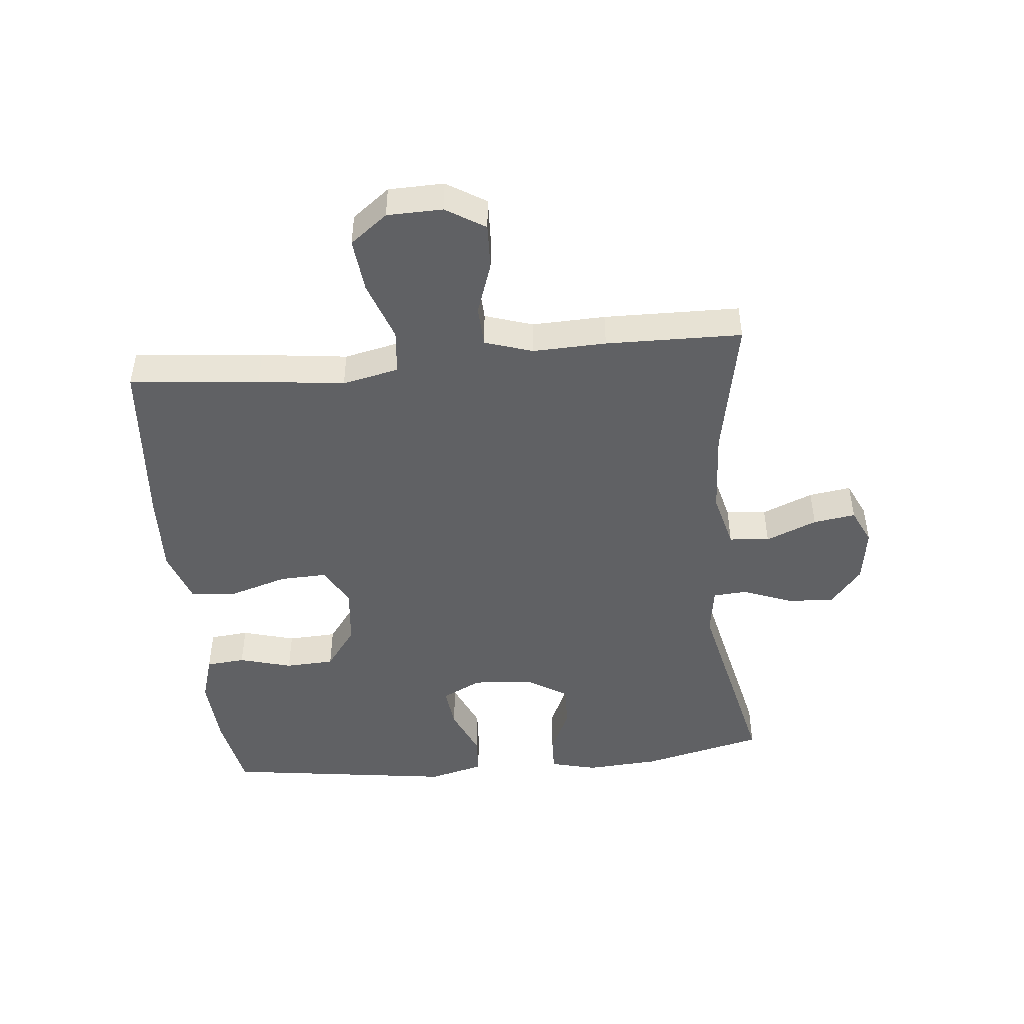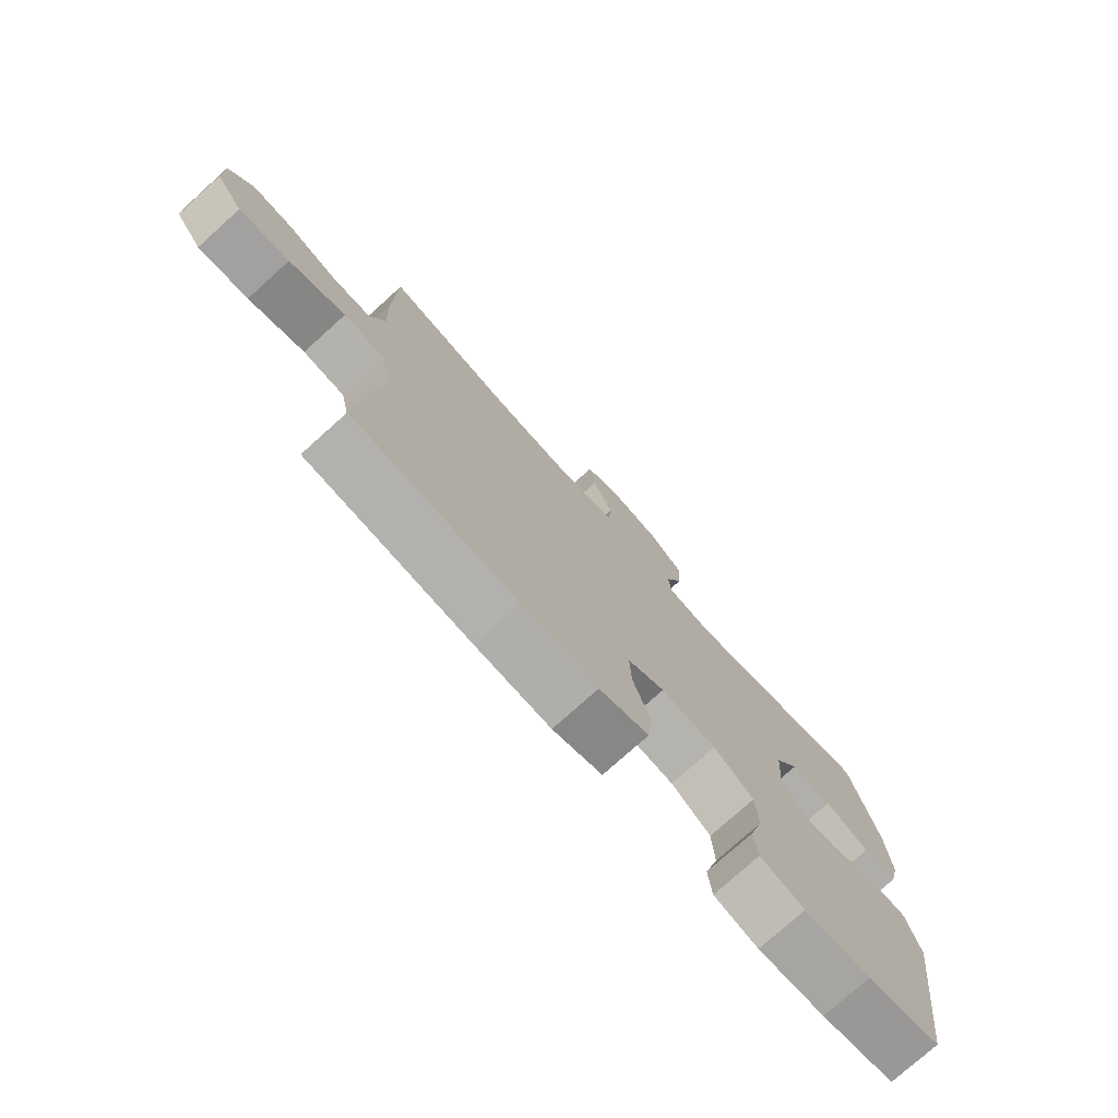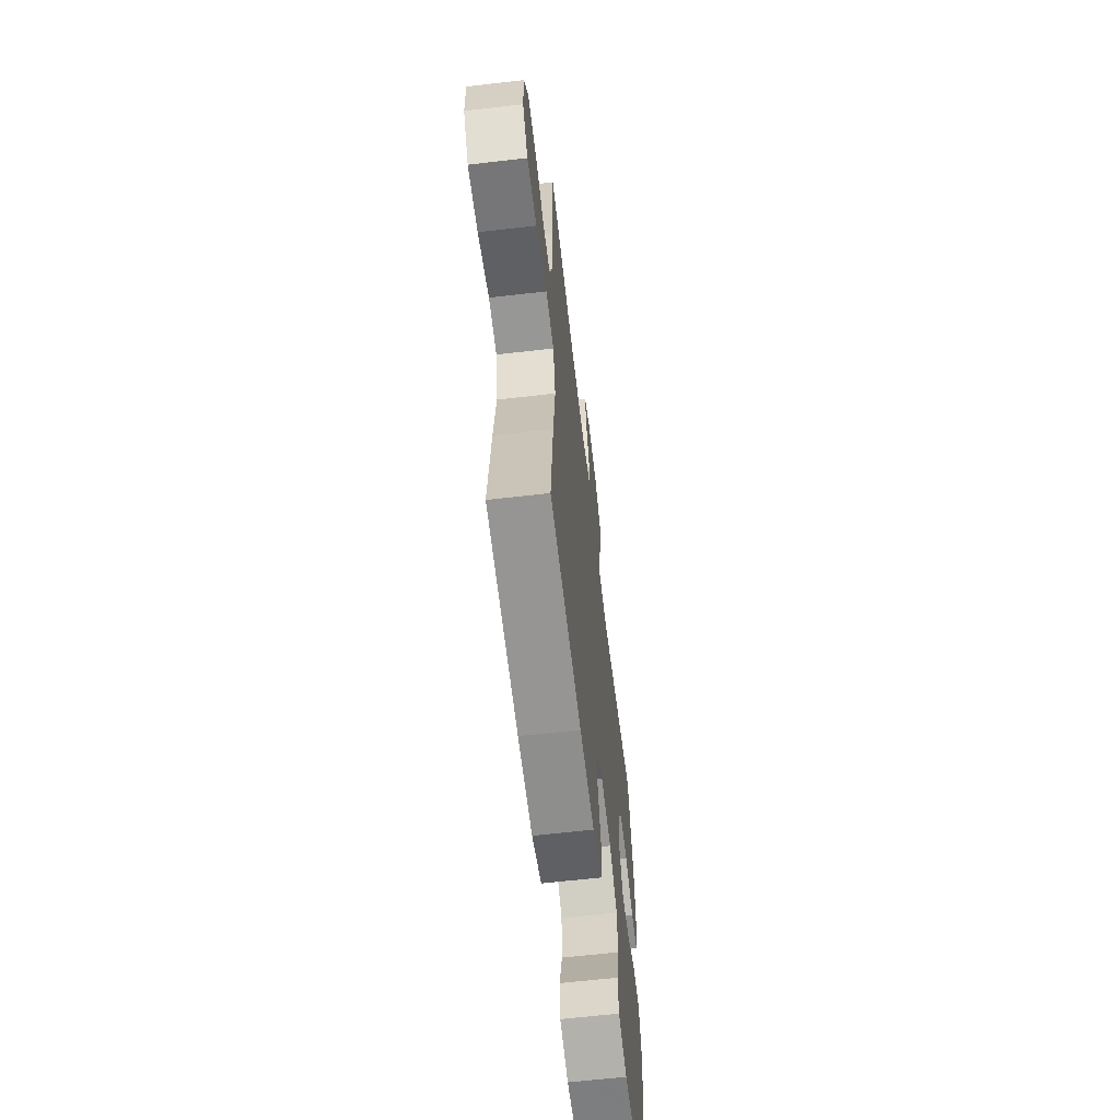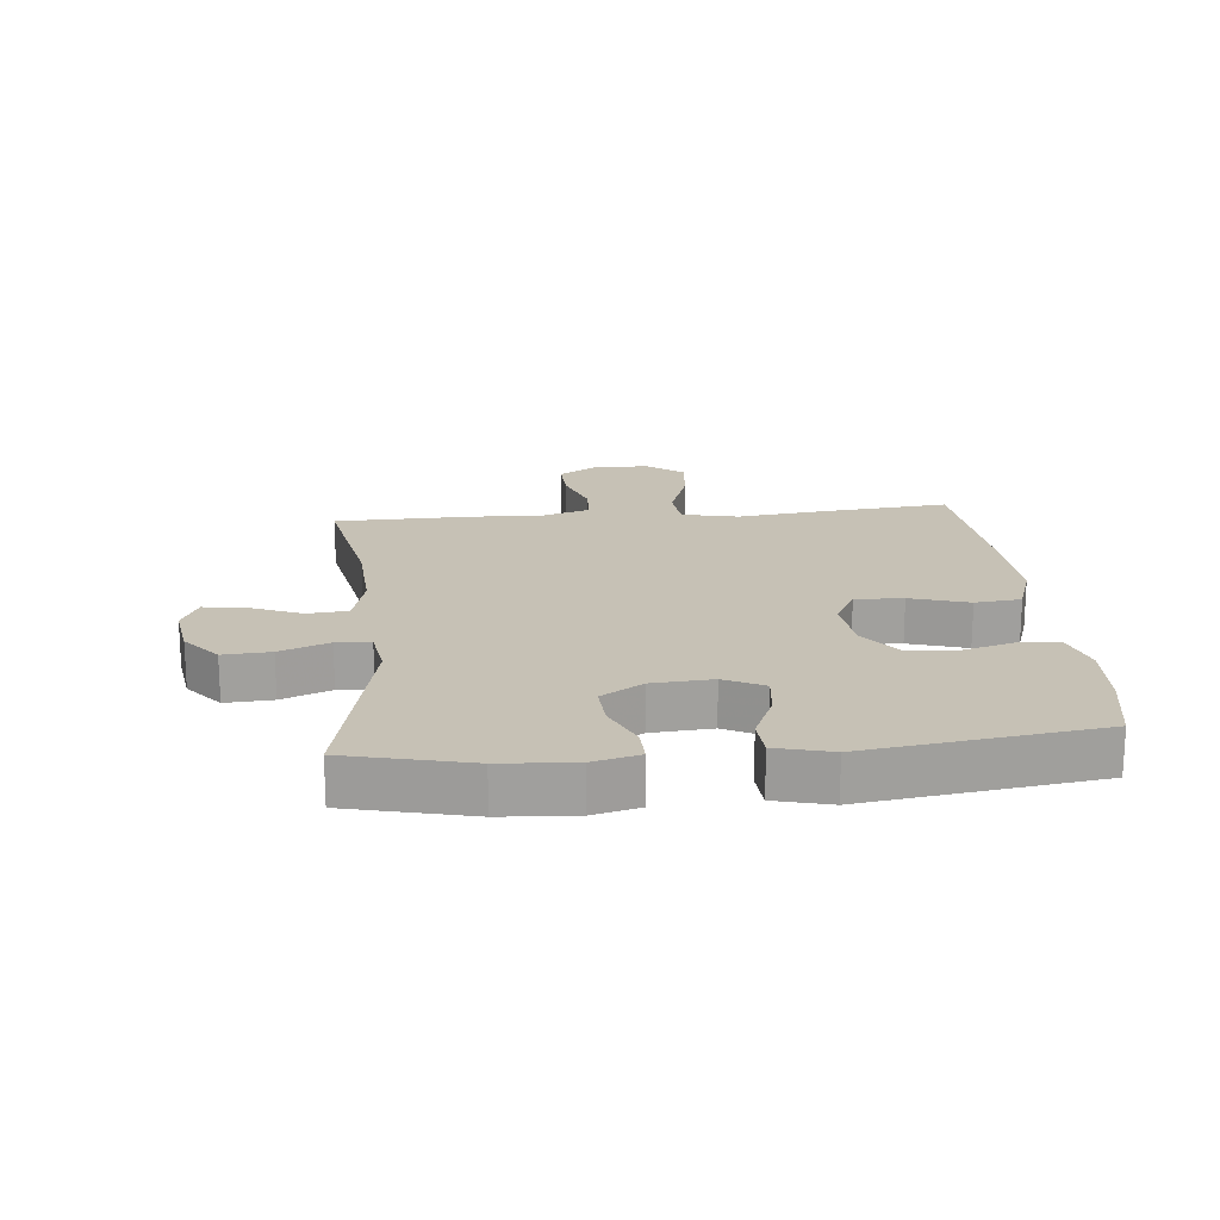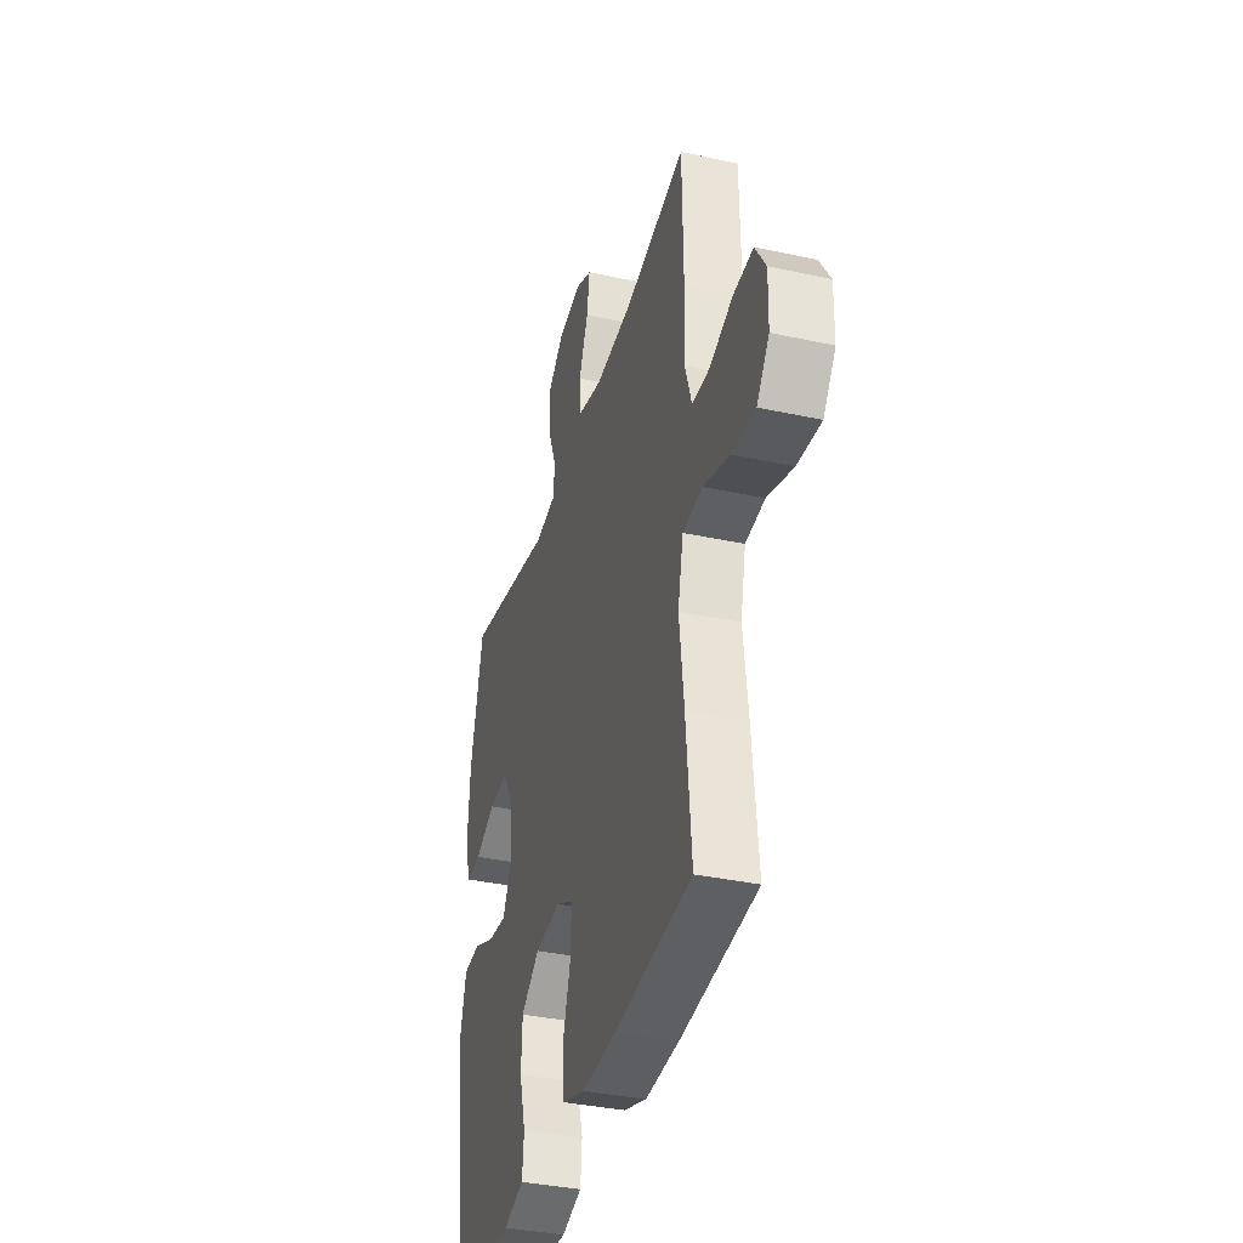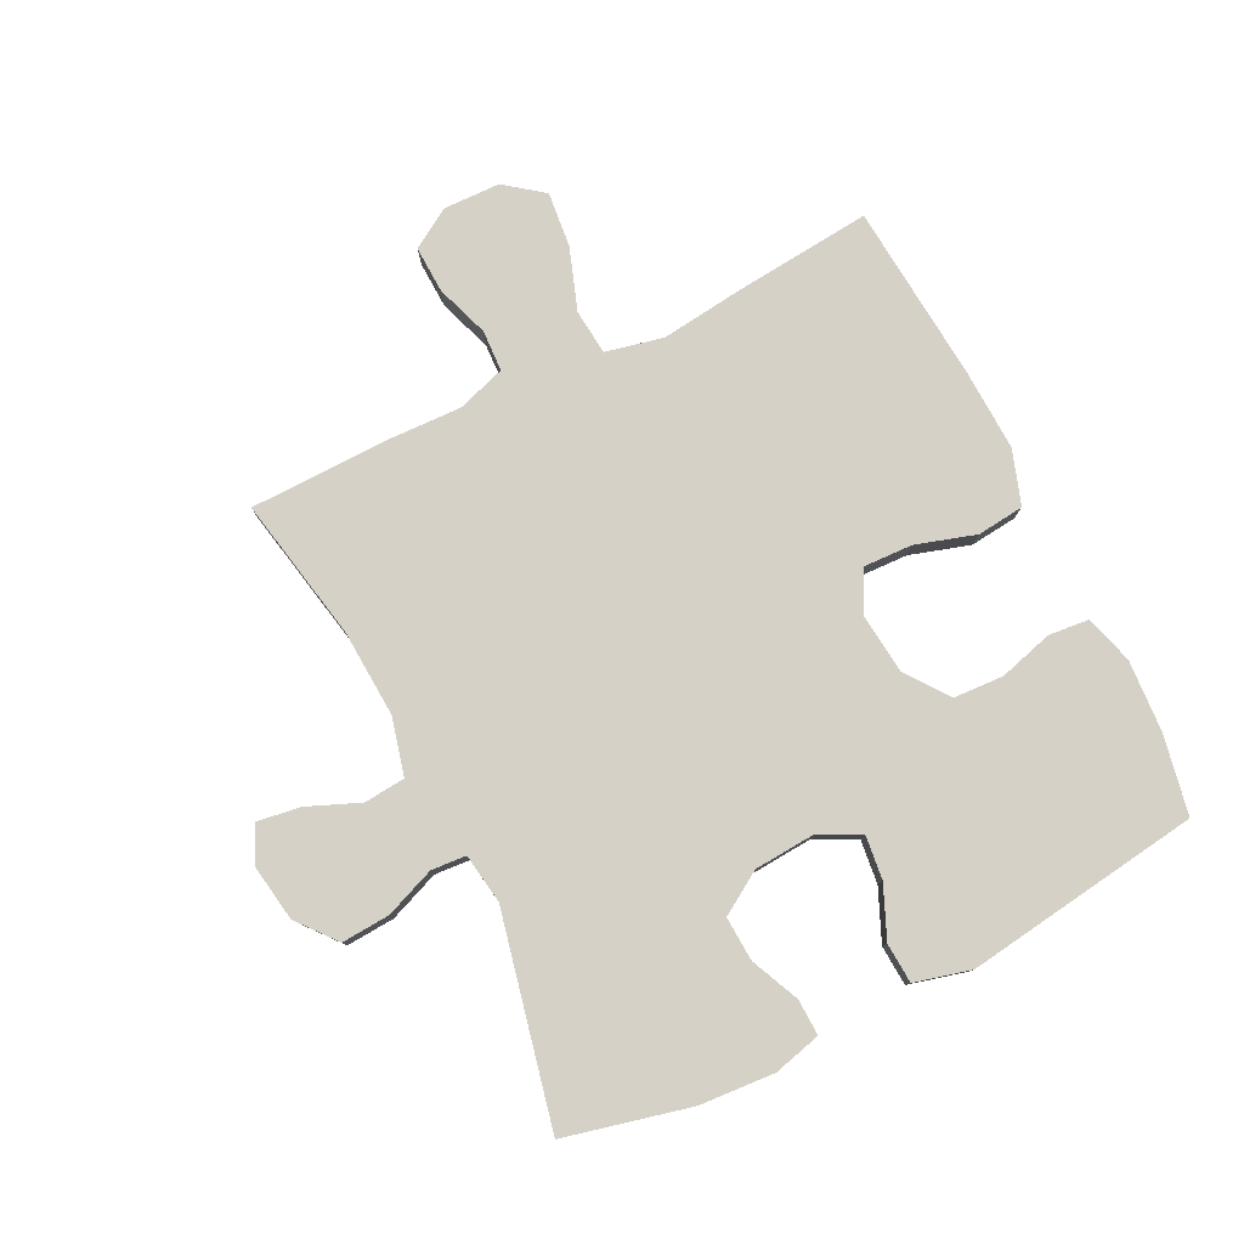
<metadata>
{"format":"obj","ext":"obj","renderer":"f3d","projection":"perspective","resolution":1024,"background":"white","views":[{"elev":-46.9,"azim":-84.4,"up":"+Y"},{"elev":-76.3,"azim":-48.0,"up":"+Z"},{"elev":-62.7,"azim":-83.3,"up":"+Z"},{"elev":18.7,"azim":84.5,"up":"+Y"},{"elev":-36.7,"azim":-105.7,"up":"+Z"},{"elev":79.2,"azim":63.6,"up":"+Y"}]}
</metadata>
<code>
v 0.5 0.07 -0.5
v 0.375 0.07 -0.524
v 0.261 0.07 -0.531
v 0.185 0.07 -0.508
v 0.179 0.07 -0.445
v 0.203 0.07 -0.36
v 0.199 0.07 -0.281
v 0.131 0.07 -0.231
v 0.036 0.07 -0.221
v -0.028 0.07 -0.255
v -0.025 0.07 -0.332
v 0.004 0.07 -0.426
v -0.004 0.07 -0.5
v -0.089 0.07 -0.529
v -0.218 0.07 -0.524
v -0.5 0.07 -0.5
v -0.48 0.07 -0.291
v -0.463 0.07 -0.152
v -0.483 0.07 -0.061
v -0.555 0.07 -0.054
v -0.652 0.07 -0.088
v -0.739 0.07 -0.097
v -0.785 0.07 -0.037
v -0.787 0.07 0.052
v -0.748 0.07 0.115
v -0.674 0.07 0.112
v -0.59 0.07 0.083
v -0.525 0.07 0.086
v -0.5 0.07 0.163
v -0.504 0.07 0.281
v -0.5 0.07 0.5
v -0.273 0.07 0.456
v -0.135 0.07 0.448
v -0.045 0.07 0.471
v -0.039 0.07 0.536
v -0.073 0.07 0.618
v -0.083 0.07 0.686
v -0.025 0.07 0.713
v 0.064 0.07 0.699
v 0.125 0.07 0.649
v 0.12 0.07 0.573
v 0.089 0.07 0.494
v 0.093 0.07 0.439
v 0.172 0.07 0.427
v 0.5 0.07 0.5
v 0.547 0.07 0.303
v 0.555 0.07 0.185
v 0.536 0.07 0.11
v 0.479 0.07 0.112
v 0.403 0.07 0.146
v 0.333 0.07 0.15
v 0.291 0.07 0.083
v 0.284 0.07 -0.014
v 0.316 0.07 -0.078
v 0.385 0.07 -0.07
v 0.466 0.07 -0.035
v 0.529 0.07 -0.039
v 0.552 0.07 -0.128
v 0.5 0 -0.5
v 0.375 0 -0.524
v 0.261 0 -0.531
v 0.185 0 -0.508
v 0.179 0 -0.445
v 0.203 0 -0.36
v 0.199 0 -0.281
v 0.131 0 -0.231
v 0.036 0 -0.221
v -0.028 0 -0.255
v -0.025 0 -0.332
v 0.004 0 -0.426
v -0.004 0 -0.5
v -0.089 0 -0.529
v -0.218 0 -0.524
v -0.5 0 -0.5
v -0.48 0 -0.291
v -0.463 0 -0.152
v -0.483 0 -0.061
v -0.555 0 -0.054
v -0.652 0 -0.088
v -0.739 0 -0.097
v -0.785 0 -0.037
v -0.787 0 0.052
v -0.748 0 0.115
v -0.674 0 0.112
v -0.59 0 0.083
v -0.525 0 0.086
v -0.5 0 0.163
v -0.504 0 0.281
v -0.5 0 0.5
v -0.273 0 0.456
v -0.135 0 0.448
v -0.045 0 0.471
v -0.039 0 0.536
v -0.073 0 0.618
v -0.083 0 0.686
v -0.025 0 0.713
v 0.064 0 0.699
v 0.125 0 0.649
v 0.12 0 0.573
v 0.089 0 0.494
v 0.093 0 0.439
v 0.172 0 0.427
v 0.5 0 0.5
v 0.547 0 0.303
v 0.555 0 0.185
v 0.536 0 0.11
v 0.479 0 0.112
v 0.403 0 0.146
v 0.333 0 0.15
v 0.291 0 0.083
v 0.284 0 -0.014
v 0.316 0 -0.078
v 0.385 0 -0.07
v 0.466 0 -0.035
v 0.529 0 -0.039
v 0.552 0 -0.128
f 4 5 6
f 3 4 6
f 2 3 6
f 1 2 6
f 58 1 6
f 57 58 6
f 56 57 6
f 55 56 6
f 54 55 6 7
f 53 54 7 8
f 52 53 8 9
f 51 52 9 10
f 48 49 50
f 47 48 50
f 46 47 50
f 45 46 50
f 44 45 50
f 43 44 50 51
f 40 41 42
f 39 40 42
f 38 39 42
f 37 38 42
f 36 37 42
f 35 36 42
f 34 35 42 43
f 43 51 10
f 34 43 10
f 33 34 10
f 29 30 31 32
f 33 10 11
f 32 33 11
f 29 32 11
f 28 29 11
f 25 26 27
f 24 25 27
f 23 24 27
f 22 23 27
f 21 22 27
f 20 21 27
f 19 20 27 28
f 16 17 18
f 15 16 18
f 14 15 18
f 13 14 18
f 12 13 18
f 11 12 18
f 11 18 19
f 11 19 28
f 64 63 62
f 64 62 61
f 64 61 60
f 64 60 59
f 64 59 116
f 64 116 115
f 64 115 114
f 64 114 113
f 65 64 113 112
f 66 65 112 111
f 67 66 111 110
f 68 67 110 109
f 108 107 106
f 108 106 105
f 108 105 104
f 108 104 103
f 108 103 102
f 109 108 102 101
f 100 99 98
f 100 98 97
f 100 97 96
f 100 96 95
f 100 95 94
f 100 94 93
f 101 100 93 92
f 68 109 101
f 68 101 92
f 68 92 91
f 90 89 88 87
f 69 68 91
f 69 91 90
f 69 90 87
f 69 87 86
f 85 84 83
f 85 83 82
f 85 82 81
f 85 81 80
f 85 80 79
f 85 79 78
f 86 85 78 77
f 76 75 74
f 76 74 73
f 76 73 72
f 76 72 71
f 76 71 70
f 76 70 69
f 77 76 69
f 86 77 69
f 1 59 60 2
f 2 60 61 3
f 3 61 62 4
f 4 62 63 5
f 5 63 64 6
f 6 64 65 7
f 7 65 66 8
f 8 66 67 9
f 9 67 68 10
f 10 68 69 11
f 11 69 70 12
f 12 70 71 13
f 13 71 72 14
f 14 72 73 15
f 15 73 74 16
f 16 74 75 17
f 17 75 76 18
f 18 76 77 19
f 19 77 78 20
f 20 78 79 21
f 21 79 80 22
f 22 80 81 23
f 23 81 82 24
f 24 82 83 25
f 25 83 84 26
f 26 84 85 27
f 27 85 86 28
f 28 86 87 29
f 29 87 88 30
f 30 88 89 31
f 31 89 90 32
f 32 90 91 33
f 33 91 92 34
f 34 92 93 35
f 35 93 94 36
f 36 94 95 37
f 37 95 96 38
f 38 96 97 39
f 39 97 98 40
f 40 98 99 41
f 41 99 100 42
f 42 100 101 43
f 43 101 102 44
f 44 102 103 45
f 45 103 104 46
f 46 104 105 47
f 47 105 106 48
f 48 106 107 49
f 49 107 108 50
f 50 108 109 51
f 51 109 110 52
f 52 110 111 53
f 53 111 112 54
f 54 112 113 55
f 55 113 114 56
f 56 114 115 57
f 57 115 116 58
f 58 116 59 1

</code>
